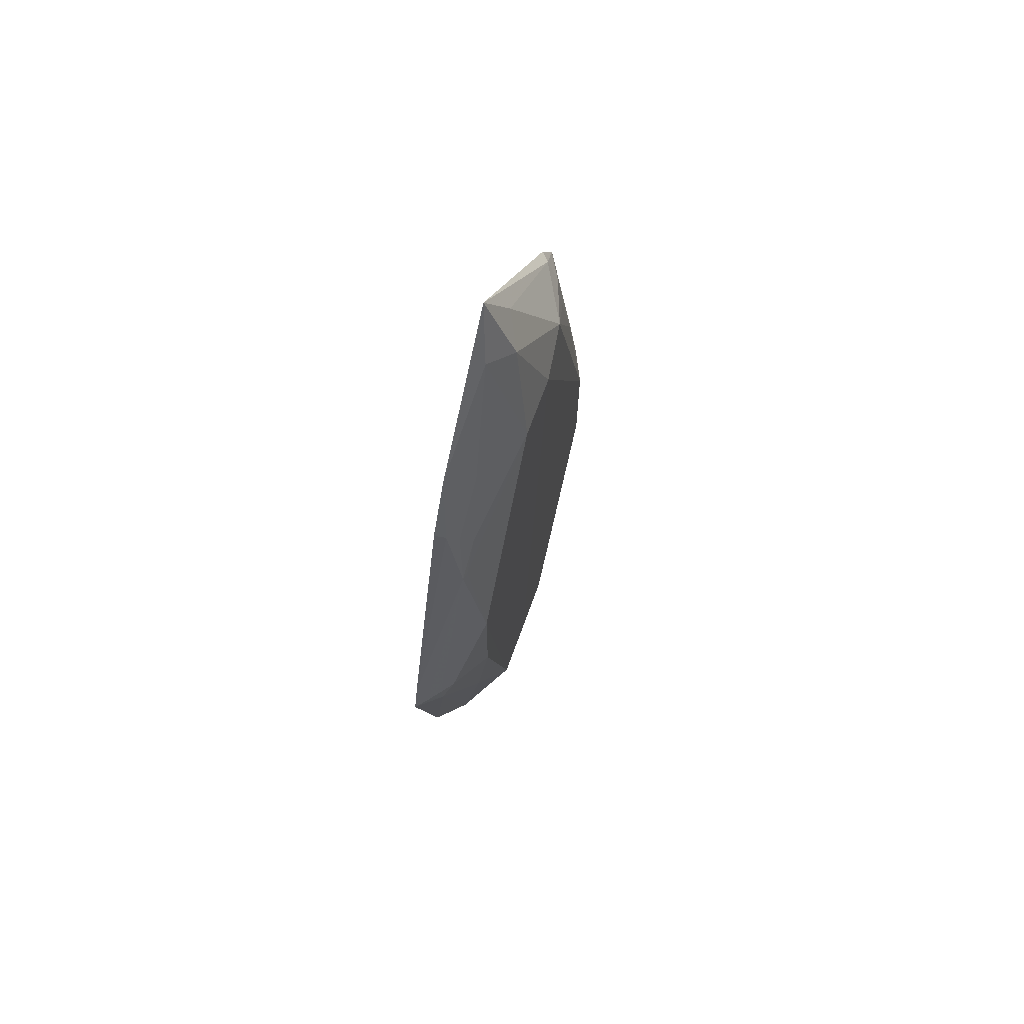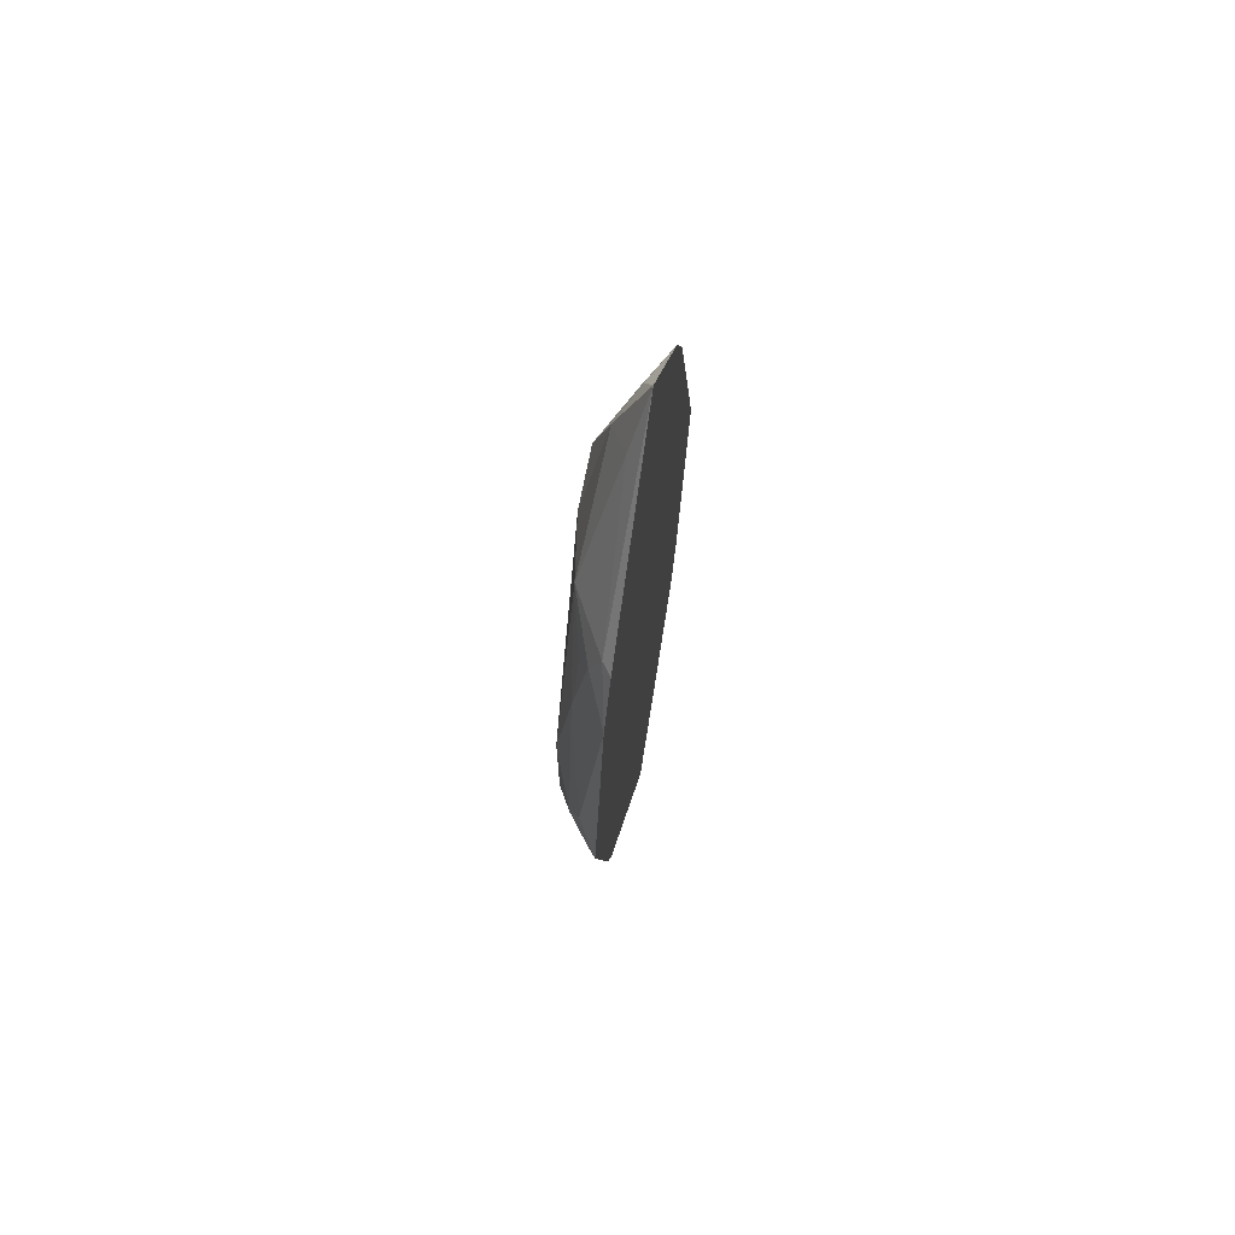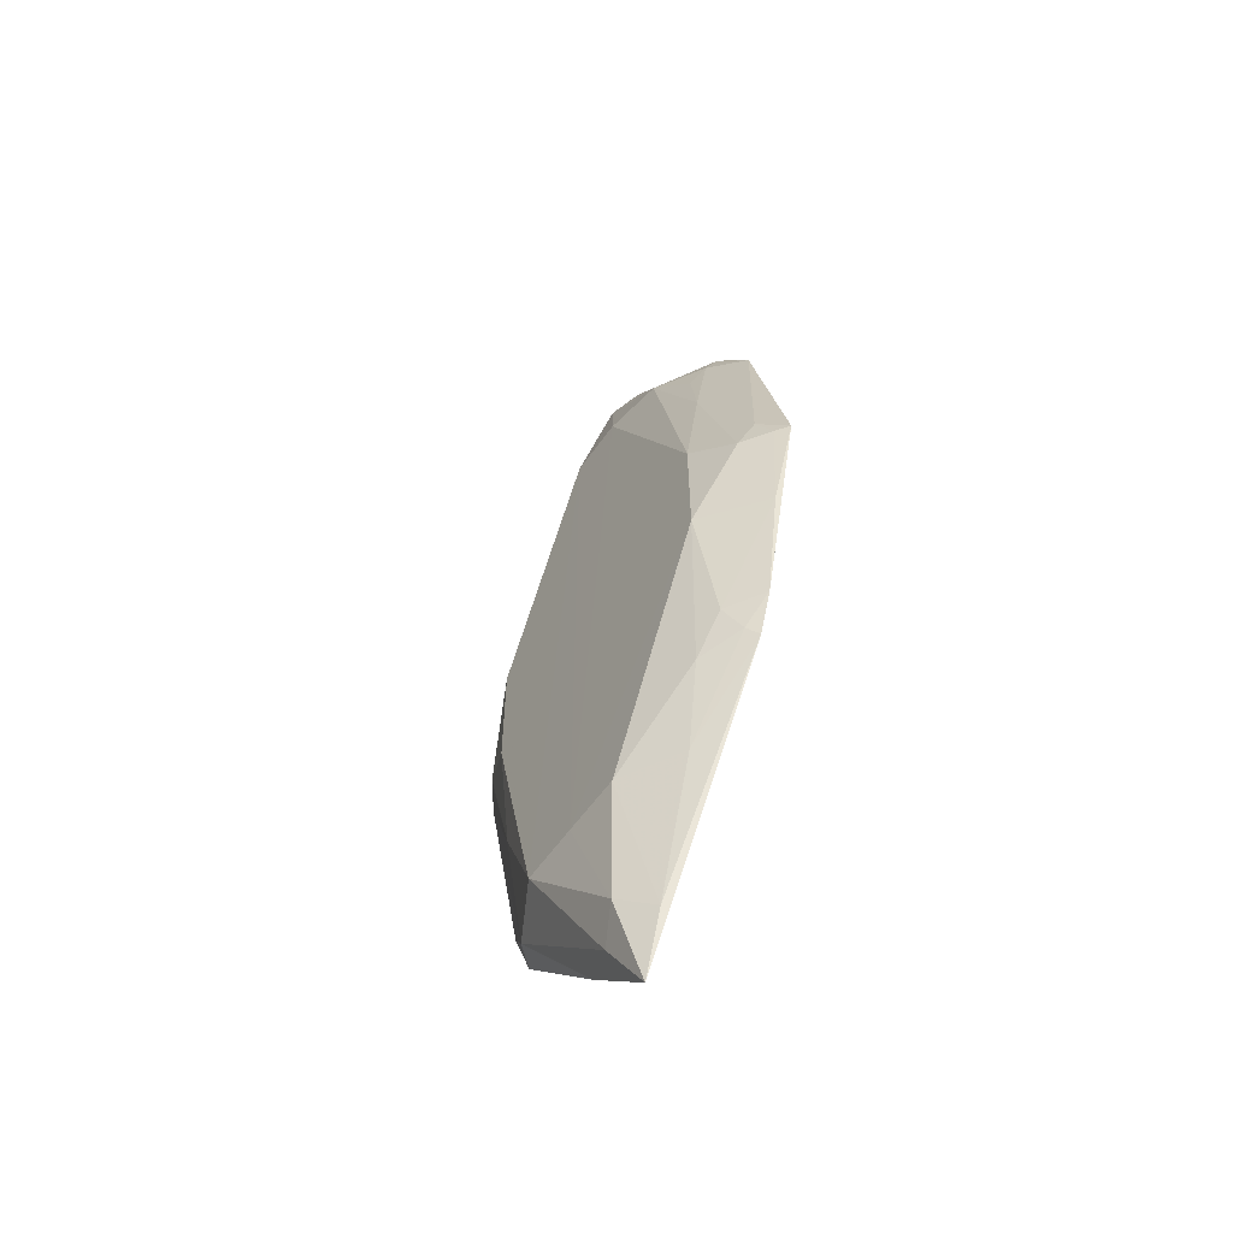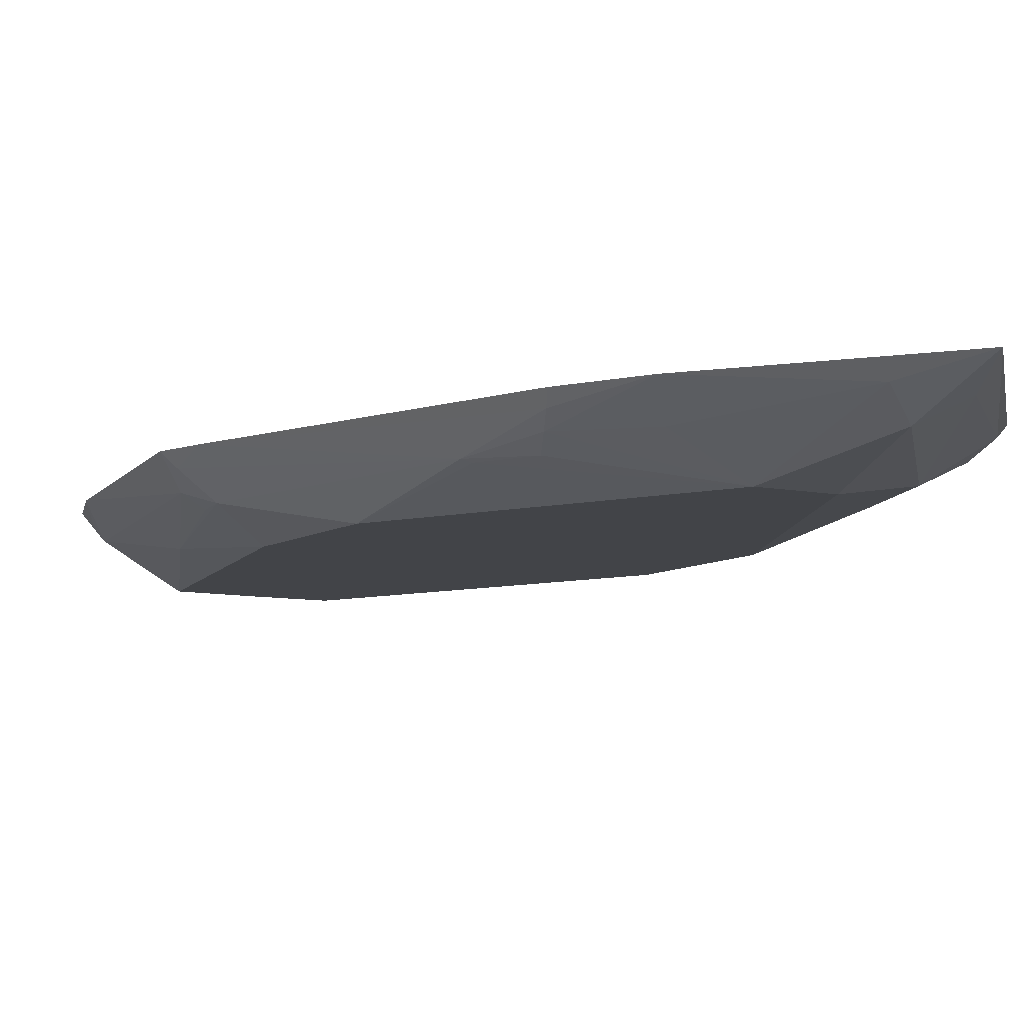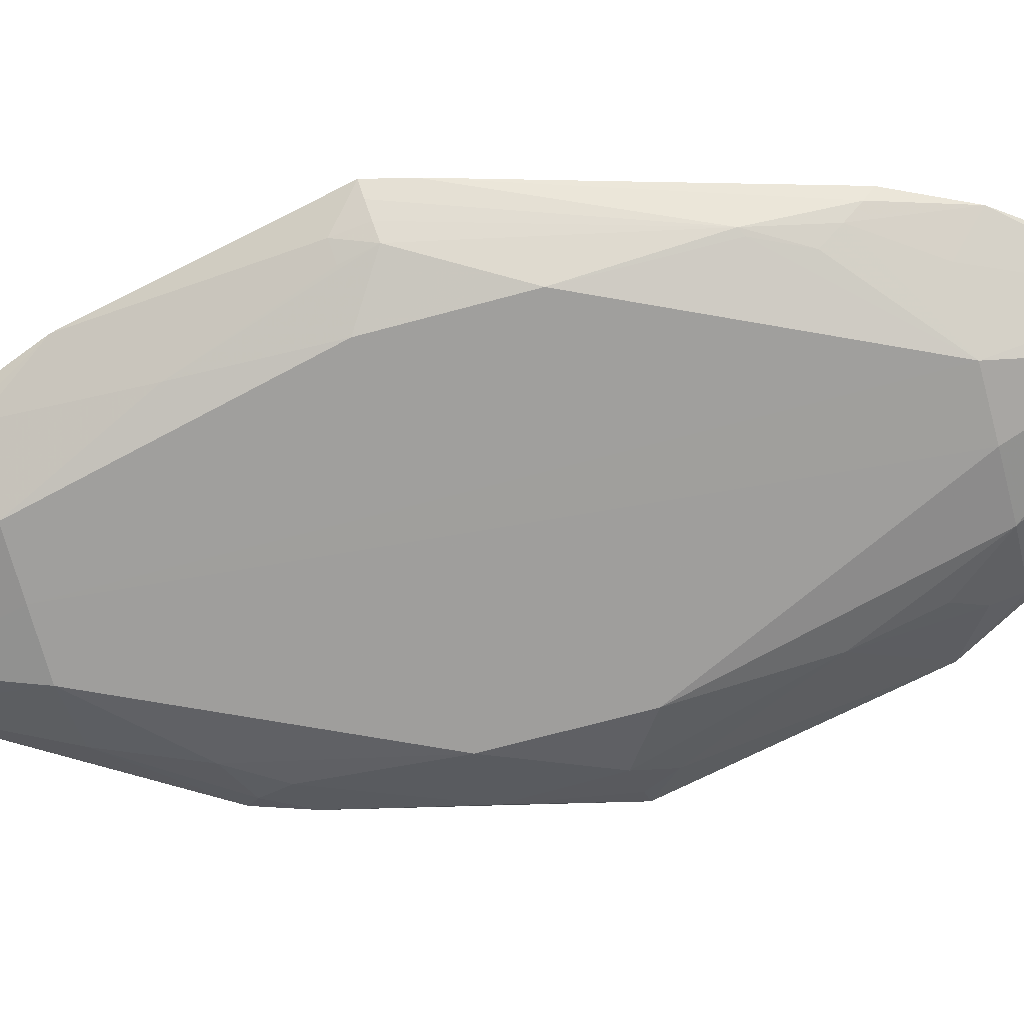
<metadata>
{"format":"obj","ext":"obj","renderer":"f3d","projection":"perspective","resolution":1024,"background":"white","views":[{"elev":69.9,"azim":110.1,"up":"+Y"},{"elev":70.2,"azim":-78.9,"up":"+Y"},{"elev":-59.3,"azim":-125.0,"up":"+Y"},{"elev":-8.1,"azim":149.1,"up":"+Z"},{"elev":-71.3,"azim":105.1,"up":"+Z"}]}
</metadata>
<code>
v -0.07048 0.01052 0.01055
v -0.06765 -0.0005612 0.01055
v -0.05687 0.07698 0.01055
v -0.0005316 0.1497 0.01055
v -0.05687 0.07698 0.01055
v 0.01891 0.1222 0.01055
v 0.01891 0.1222 0.01055
v -0.05687 0.07698 0.01055
v -0.06765 -0.0005612 0.01055
v -0.05484 -0.05487 0.01055
v -0.06765 -0.0005612 0.01055
v -0.07048 0.01052 0.01055
v 0.008053 0.09391 -0.005002
v -0.0005316 0.1262 0.001377
v 0.008053 0.1317 0.007028
v 0.008053 0.1317 0.007028
v -0.0005316 0.1262 0.001377
v -0.0005316 0.1497 0.01055
v -0.009583 0.09391 -0.004975
v -0.04485 0.0183 -0.004747
v -0.02722 0.09391 -0.002149
v -0.009583 0.09391 -0.004975
v -0.0005316 0.1262 0.001377
v 0.008053 0.09391 -0.005002
v -0.02722 0.09391 -0.002149
v -0.0005316 0.1262 0.001377
v -0.009583 0.09391 -0.004975
v -0.009583 0.09391 -0.004975
v 0.008053 -0.09512 -0.00478
v -0.04485 0.0183 -0.004747
v -0.04485 -0.01951 -0.00469
v 0.008053 -0.09512 -0.00478
v -0.009583 -0.09512 -0.004687
v -0.04485 0.0183 -0.004747
v 0.008053 -0.09512 -0.00478
v -0.04485 -0.01951 -0.00469
v -0.009583 -0.09512 -0.004687
v 0.008053 -0.09512 -0.00478
v -0.0005316 -0.1263 0.001377
v 0.008053 0.09391 -0.005002
v 0.04332 0.0183 -0.004833
v 0.02569 0.05611 -0.004918
v 0.02569 -0.09512 -0.004763
v 0.04332 0.0183 -0.004833
v 0.04332 -0.01951 -0.004789
v 0.02569 -0.09512 -0.004763
v 0.02569 0.05611 -0.004918
v 0.04332 0.0183 -0.004833
v 0.02569 -0.09512 -0.004763
v -0.0005316 -0.1263 0.001377
v 0.008053 -0.09512 -0.00478
v 0.008053 0.09391 -0.005002
v 0.02569 0.05611 -0.004918
v 0.02569 -0.09512 -0.004763
v 0.04332 -0.01951 -0.004789
v 0.04332 0.0183 -0.004833
v 0.05807 -0.009843 0.001377
v 0.04332 0.0183 -0.004833
v 0.04332 0.05611 0.002023
v 0.05807 -0.009843 0.001377
v -0.009583 0.1317 0.006498
v -0.04485 0.09391 0.007861
v -0.0005316 0.1497 0.01055
v -0.02722 0.09391 -0.002149
v -0.04485 0.09391 0.007861
v -0.009583 0.1317 0.006498
v -0.0005316 0.1497 0.01055
v -0.0005316 0.1262 0.001377
v -0.009583 0.1317 0.006498
v -0.009583 0.1317 0.006498
v -0.0005316 0.1262 0.001377
v -0.02722 0.09391 -0.002149
v -0.04809 0.09278 0.01055
v -0.04485 0.09391 0.007861
v -0.05687 0.07698 0.01055
v 0.06649 -0.0005612 0.01055
v 0.04218 0.08326 0.01055
v -0.06765 -0.0005612 0.01055
v 0.04074 0.08043 0.007493
v 0.04218 0.08326 0.01055
v 0.06649 -0.0005612 0.01055
v 0.06649 -0.0005612 0.01055
v 0.04332 0.05611 0.002023
v 0.04074 0.08043 0.007493
v 0.06917 -0.0116 0.01055
v 0.06571 -0.01105 0.007493
v 0.06649 -0.0005612 0.01055
v 0.06571 -0.01105 0.007493
v 0.04332 0.05611 0.002023
v 0.06649 -0.0005612 0.01055
v 0.03304 0.1028 0.01055
v 0.01891 0.1222 0.01055
v -0.06765 -0.0005612 0.01055
v -0.06765 -0.0005612 0.01055
v 0.04218 0.08326 0.01055
v 0.03304 0.1028 0.01055
v 0.03304 0.1028 0.01055
v 0.04218 0.08326 0.01055
v 0.04074 0.08043 0.007493
v -0.0005316 0.1497 0.01055
v 0.01891 0.1222 0.01055
v 0.03304 0.1028 0.01055
v 0.03304 0.1028 0.01055
v 0.008053 0.1317 0.007028
v -0.0005316 0.1497 0.01055
v -0.07048 0.01052 0.01055
v -0.05687 0.07698 0.01055
v -0.06249 0.0183 0.004872
v -0.06249 0.0183 0.004872
v -0.0668 0.009934 0.007493
v -0.07048 0.01052 0.01055
v 0.06917 -0.0116 0.01055
v 0.06649 -0.0005612 0.01055
v -0.06511 -0.01079 0.01055
v -0.06511 -0.01079 0.01055
v 0.06649 -0.0005612 0.01055
v -0.06765 -0.0005612 0.01055
v -0.009583 -0.09512 -0.004687
v -0.02722 -0.09512 0.005036
v -0.03605 -0.07026 0.001377
v -0.03605 -0.07026 0.001377
v -0.04485 -0.01951 -0.00469
v -0.009583 -0.09512 -0.004687
v -0.07048 0.01052 0.01055
v -0.0668 0.009934 0.007493
v -0.06249 -0.01951 0.009128
v -0.06249 -0.01951 0.009128
v -0.05484 -0.05487 0.01055
v -0.07048 0.01052 0.01055
v -0.05687 0.07698 0.01055
v -0.04485 0.09391 0.007861
v -0.04452 0.08576 0.004435
v -0.04452 0.08576 0.004435
v -0.04485 0.09391 0.007861
v -0.02722 0.09391 -0.002149
v -0.02722 0.09391 -0.002149
v -0.04062 0.07812 0.001377
v -0.04452 0.08576 0.004435
v -0.009583 -0.1329 0.008587
v -0.0005316 -0.1263 0.001377
v -0.0005316 -0.1495 0.01055
v -0.009583 -0.1329 0.008587
v -0.02722 -0.09512 0.005036
v -0.009583 -0.09512 -0.004687
v -0.009583 -0.09512 -0.004687
v -0.0005316 -0.1263 0.001377
v -0.009583 -0.1329 0.008587
v 0.04135 0.05708 0.001377
v 0.04332 0.0183 -0.004833
v 0.008053 0.09391 -0.005002
v 0.04135 0.05708 0.001377
v 0.04332 0.05611 0.002023
v 0.04332 0.0183 -0.004833
v 0.008053 0.09391 -0.005002
v 0.02569 -0.09512 -0.004763
v 0.008053 -0.05731 -0.004824
v 0.008053 -0.05731 -0.004824
v 0.02569 -0.09512 -0.004763
v 0.008053 -0.09512 -0.00478
v 0.008053 -0.05731 -0.004824
v -0.009583 0.09391 -0.004975
v 0.008053 0.09391 -0.005002
v 0.008053 -0.09512 -0.00478
v -0.009583 0.09391 -0.004975
v 0.008053 -0.05731 -0.004824
v 0.008053 -0.1329 0.005736
v 0.04332 -0.09512 0.00487
v -0.0005316 -0.1495 0.01055
v 0.008053 -0.1329 0.005736
v 0.02569 -0.09512 -0.004763
v 0.04332 -0.09512 0.00487
v -0.0005316 -0.1495 0.01055
v -0.0005316 -0.1263 0.001377
v 0.008053 -0.1329 0.005736
v -0.0005316 -0.1263 0.001377
v 0.02569 -0.09512 -0.004763
v 0.008053 -0.1329 0.005736
v 0.06096 -0.01951 0.004299
v 0.06571 -0.01105 0.007493
v 0.06917 -0.0116 0.01055
v 0.04332 -0.05731 -0.0009714
v 0.02569 -0.09512 -0.004763
v 0.04332 -0.01951 -0.004789
v 0.04332 -0.01951 -0.004789
v 0.05807 -0.009843 0.001377
v 0.04332 -0.05731 -0.0009714
v 0.04332 -0.09512 0.00487
v 0.02569 -0.09512 -0.004763
v 0.04332 -0.05731 -0.0009714
v 0.04332 -0.05731 -0.0009714
v 0.06096 -0.01951 0.004299
v 0.04332 -0.09512 0.00487
v -0.02054 0.1257 0.01055
v -0.05687 0.07698 0.01055
v -0.0005316 0.1497 0.01055
v -0.0005316 0.1497 0.01055
v -0.04485 0.09391 0.007861
v -0.02054 0.1257 0.01055
v 0.008053 0.09391 -0.005002
v 0.008053 0.1317 0.007028
v 0.02569 0.09391 0.00374
v 0.008053 0.1317 0.007028
v 0.03304 0.1028 0.01055
v 0.02569 0.09391 0.00374
v -0.0668 0.009934 0.007493
v -0.06249 0.0183 0.004872
v -0.0589 0.008684 0.001377
v -0.0589 0.008684 0.001377
v -0.06249 -0.01951 0.009128
v -0.0668 0.009934 0.007493
v -0.04485 -0.01951 -0.00469
v -0.06249 -0.01951 0.009128
v -0.0589 0.008684 0.001377
v -0.04485 0.0183 -0.004747
v -0.04485 -0.01951 -0.00469
v -0.0589 0.008684 0.001377
v 0.06917 -0.0116 0.01055
v -0.05484 -0.05487 0.01055
v 0.05535 -0.07748 0.01055
v -0.05484 -0.05487 0.01055
v 0.04813 -0.09607 0.01055
v 0.05535 -0.07748 0.01055
v 0.05535 -0.07748 0.01055
v 0.06096 -0.01951 0.004299
v 0.06917 -0.0116 0.01055
v 0.04332 -0.09512 0.00487
v 0.06096 -0.01951 0.004299
v 0.05535 -0.07748 0.01055
v 0.01972 -0.1284 0.01055
v -0.05484 -0.05487 0.01055
v -0.0005316 -0.1495 0.01055
v 0.01972 -0.1284 0.01055
v 0.04813 -0.09607 0.01055
v -0.05484 -0.05487 0.01055
v -0.0005316 -0.1495 0.01055
v 0.04332 -0.09512 0.00487
v 0.01972 -0.1284 0.01055
v 0.04332 -0.09512 0.00487
v 0.04813 -0.09607 0.01055
v 0.01972 -0.1284 0.01055
v -0.04485 -0.01951 -0.00469
v -0.03605 -0.07026 0.001377
v -0.04485 -0.05731 0.002933
v -0.05484 -0.05487 0.01055
v -0.06249 -0.01951 0.009128
v -0.04485 -0.05731 0.002933
v -0.04485 -0.05731 0.002933
v -0.06249 -0.01951 0.009128
v -0.04485 -0.01951 -0.00469
v -0.04485 0.05611 -4.154e-05
v -0.06249 0.0183 0.004872
v -0.05687 0.07698 0.01055
v -0.05687 0.07698 0.01055
v -0.04452 0.08576 0.004435
v -0.04485 0.05611 -4.154e-05
v -0.04485 0.05611 -4.154e-05
v -0.0589 0.008684 0.001377
v -0.06249 0.0183 0.004872
v -0.04485 0.0183 -0.004747
v -0.0589 0.008684 0.001377
v -0.04485 0.05611 -4.154e-05
v -0.04485 0.05611 -4.154e-05
v -0.04452 0.08576 0.004435
v -0.04062 0.07812 0.001377
v -0.02722 0.09391 -0.002149
v -0.04485 0.0183 -0.004747
v -0.04485 0.05611 -4.154e-05
v -0.04485 0.05611 -4.154e-05
v -0.04062 0.07812 0.001377
v -0.02722 0.09391 -0.002149
v 0.03535 0.06985 0.001377
v 0.04135 0.05708 0.001377
v 0.008053 0.09391 -0.005002
v 0.04332 0.05611 0.002023
v 0.04135 0.05708 0.001377
v 0.03535 0.06985 0.001377
v 0.06571 -0.01105 0.007493
v 0.06096 -0.01951 0.004299
v 0.06195 -0.01046 0.004435
v 0.06195 -0.01046 0.004435
v 0.06096 -0.01951 0.004299
v 0.05807 -0.009843 0.001377
v 0.06195 -0.01046 0.004435
v 0.04332 0.05611 0.002023
v 0.06571 -0.01105 0.007493
v 0.06195 -0.01046 0.004435
v 0.05807 -0.009843 0.001377
v 0.04332 0.05611 0.002023
v 0.05807 -0.009843 0.001377
v 0.06096 -0.01951 0.004299
v 0.05608 -0.01896 0.001377
v 0.05608 -0.01896 0.001377
v 0.04332 -0.05731 -0.0009714
v 0.05807 -0.009843 0.001377
v 0.06096 -0.01951 0.004299
v 0.04332 -0.05731 -0.0009714
v 0.05608 -0.01896 0.001377
v -0.03568 0.1076 0.01055
v -0.04809 0.09278 0.01055
v -0.05687 0.07698 0.01055
v -0.05687 0.07698 0.01055
v -0.02054 0.1257 0.01055
v -0.03568 0.1076 0.01055
v -0.04485 0.09391 0.007861
v -0.04809 0.09278 0.01055
v -0.03568 0.1076 0.01055
v -0.03568 0.1076 0.01055
v -0.02054 0.1257 0.01055
v -0.04485 0.09391 0.007861
v 0.03831 0.07567 0.004435
v 0.03304 0.1028 0.01055
v 0.04074 0.08043 0.007493
v 0.03831 0.07567 0.004435
v 0.02569 0.09391 0.00374
v 0.03304 0.1028 0.01055
v 0.04074 0.08043 0.007493
v 0.04332 0.05611 0.002023
v 0.03831 0.07567 0.004435
v 0.04332 0.05611 0.002023
v 0.03535 0.06985 0.001377
v 0.03831 0.07567 0.004435
v 0.008053 0.09391 -0.005002
v 0.02569 0.09391 0.00374
v 0.03831 0.07567 0.004435
v 0.03831 0.07567 0.004435
v 0.03535 0.06985 0.001377
v 0.008053 0.09391 -0.005002
v 0.04663 -0.09313 0.007493
v 0.04813 -0.09607 0.01055
v 0.04332 -0.09512 0.00487
v 0.04332 -0.09512 0.00487
v 0.05535 -0.07748 0.01055
v 0.04663 -0.09313 0.007493
v 0.04663 -0.09313 0.007493
v 0.05535 -0.07748 0.01055
v 0.04813 -0.09607 0.01055
v -0.02722 -0.09512 0.005036
v -0.009583 -0.1329 0.008587
v -0.05013 -0.06883 0.01055
v -0.05013 -0.06883 0.01055
v -0.009583 -0.1329 0.008587
v -0.0005316 -0.1495 0.01055
v -0.0005316 -0.1495 0.01055
v -0.05484 -0.05487 0.01055
v -0.05013 -0.06883 0.01055
v -0.04783 -0.06566 0.007493
v -0.04485 -0.05731 0.002933
v -0.03605 -0.07026 0.001377
v -0.04783 -0.06566 0.007493
v -0.03605 -0.07026 0.001377
v -0.02722 -0.09512 0.005036
v -0.02722 -0.09512 0.005036
v -0.05013 -0.06883 0.01055
v -0.04783 -0.06566 0.007493
v -0.05484 -0.05487 0.01055
v -0.04485 -0.05731 0.002933
v -0.04783 -0.06566 0.007493
v -0.04783 -0.06566 0.007493
v -0.05013 -0.06883 0.01055
v -0.05484 -0.05487 0.01055
v -0.06765 -0.0005612 0.01055
v -0.05484 -0.05487 0.01055
v -0.06511 -0.01079 0.01055
v -0.06511 -0.01079 0.01055
v -0.05484 -0.05487 0.01055
v 0.06917 -0.0116 0.01055
f 1 2 3
f 4 5 6
f 7 8 9
f 10 11 12
f 13 14 15
f 16 17 18
f 19 20 21
f 22 23 24
f 25 26 27
f 28 29 30
f 31 32 33
f 34 35 36
f 37 38 39
f 40 41 42
f 43 44 45
f 46 47 48
f 49 50 51
f 52 53 54
f 55 56 57
f 58 59 60
f 61 62 63
f 64 65 66
f 67 68 69
f 70 71 72
f 73 74 75
f 76 77 78
f 79 80 81
f 82 83 84
f 85 86 87
f 88 89 90
f 91 92 93
f 94 95 96
f 97 98 99
f 100 101 102
f 103 104 105
f 106 107 108
f 109 110 111
f 112 113 114
f 115 116 117
f 118 119 120
f 121 122 123
f 124 125 126
f 127 128 129
f 130 131 132
f 133 134 135
f 136 137 138
f 139 140 141
f 142 143 144
f 145 146 147
f 148 149 150
f 151 152 153
f 154 155 156
f 157 158 159
f 160 161 162
f 163 164 165
f 166 167 168
f 169 170 171
f 172 173 174
f 175 176 177
f 178 179 180
f 181 182 183
f 184 185 186
f 187 188 189
f 190 191 192
f 193 194 195
f 196 197 198
f 199 200 201
f 202 203 204
f 205 206 207
f 208 209 210
f 211 212 213
f 214 215 216
f 217 218 219
f 220 221 222
f 223 224 225
f 226 227 228
f 229 230 231
f 232 233 234
f 235 236 237
f 238 239 240
f 241 242 243
f 244 245 246
f 247 248 249
f 250 251 252
f 253 254 255
f 256 257 258
f 259 260 261
f 262 263 264
f 265 266 267
f 268 269 270
f 271 272 273
f 274 275 276
f 277 278 279
f 280 281 282
f 283 284 285
f 286 287 288
f 289 290 291
f 292 293 294
f 295 296 297
f 298 299 300
f 301 302 303
f 304 305 306
f 307 308 309
f 310 311 312
f 313 314 315
f 316 317 318
f 319 320 321
f 322 323 324
f 325 326 327
f 328 329 330
f 331 332 333
f 334 335 336
f 337 338 339
f 340 341 342
f 343 344 345
f 346 347 348
f 349 350 351
f 352 353 354
f 355 356 357
f 358 359 360
f 361 362 363
f 364 365 366

</code>
